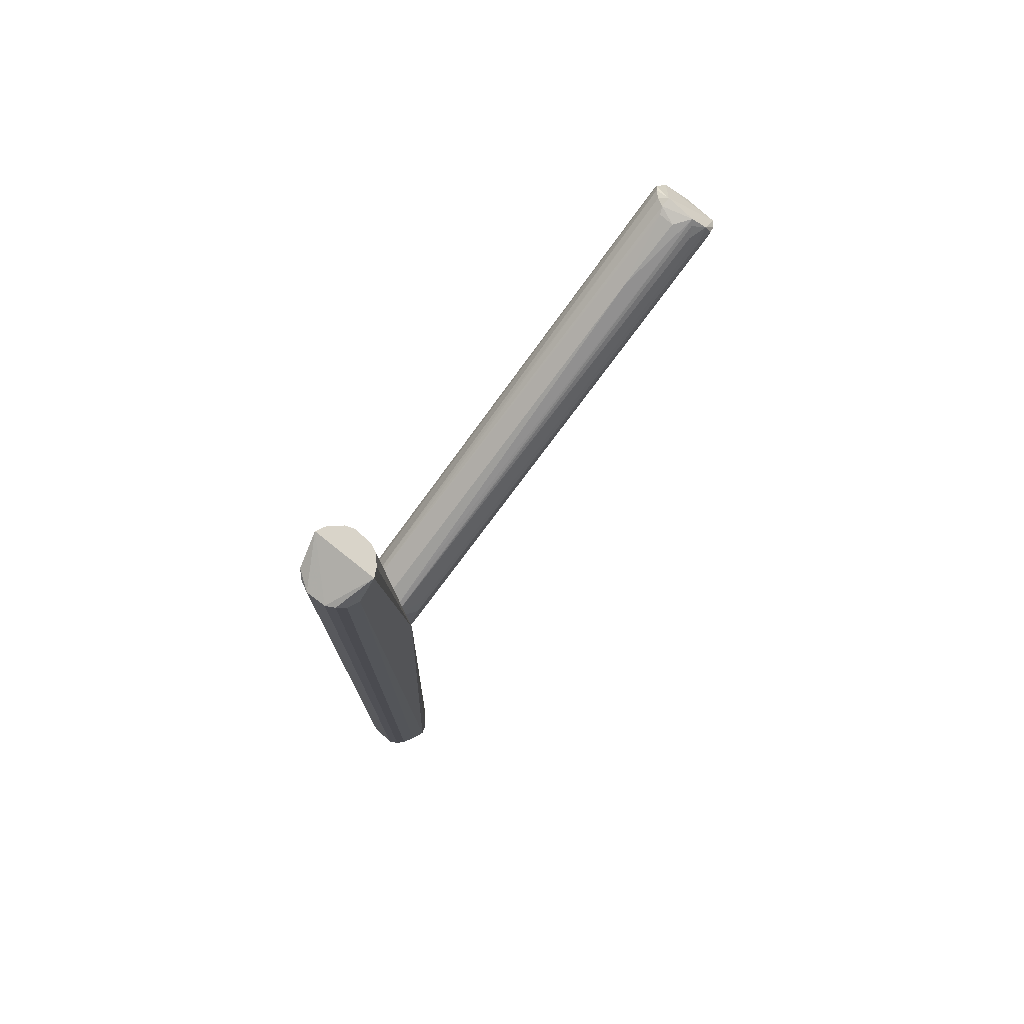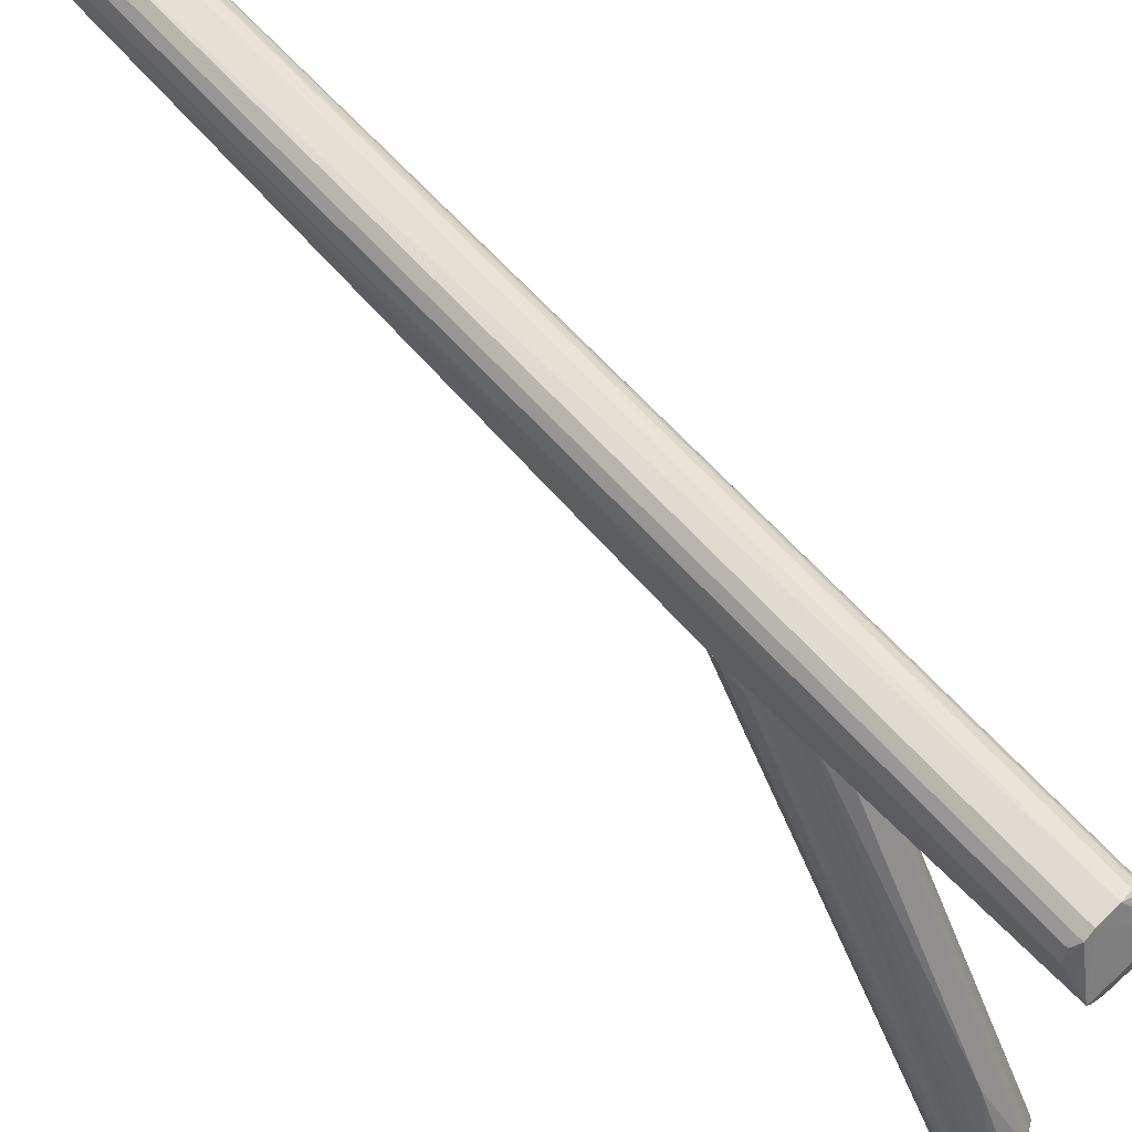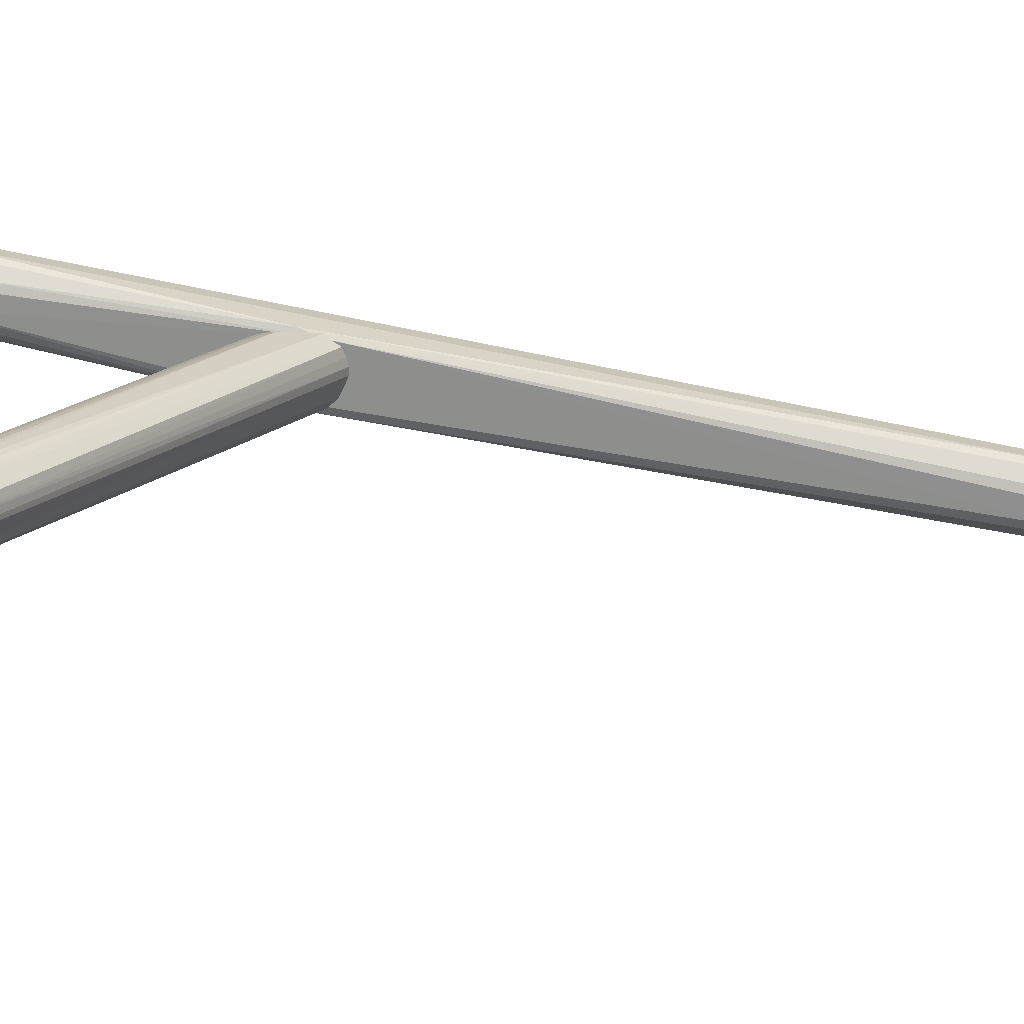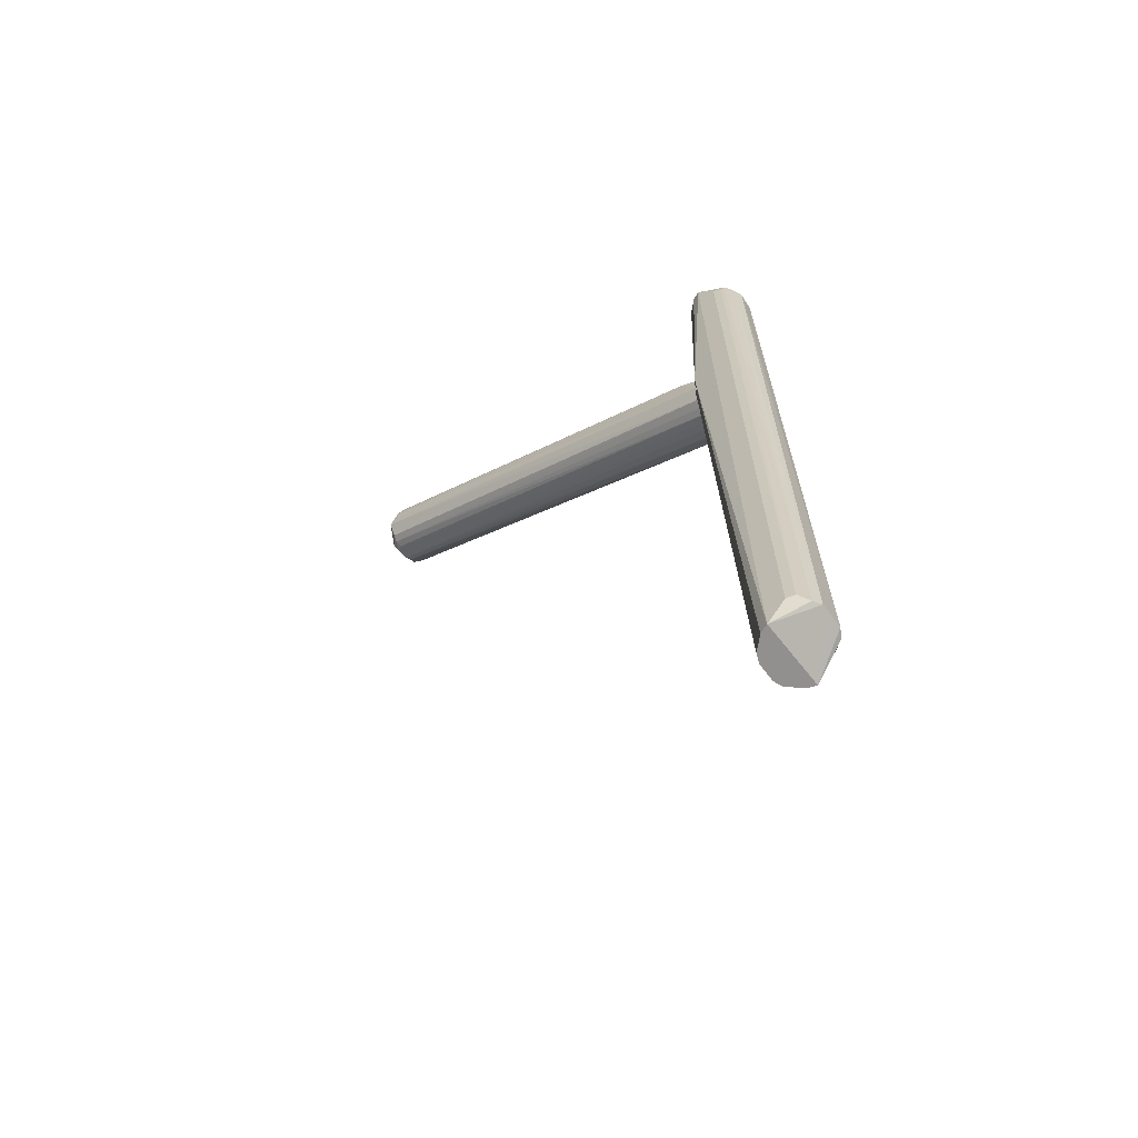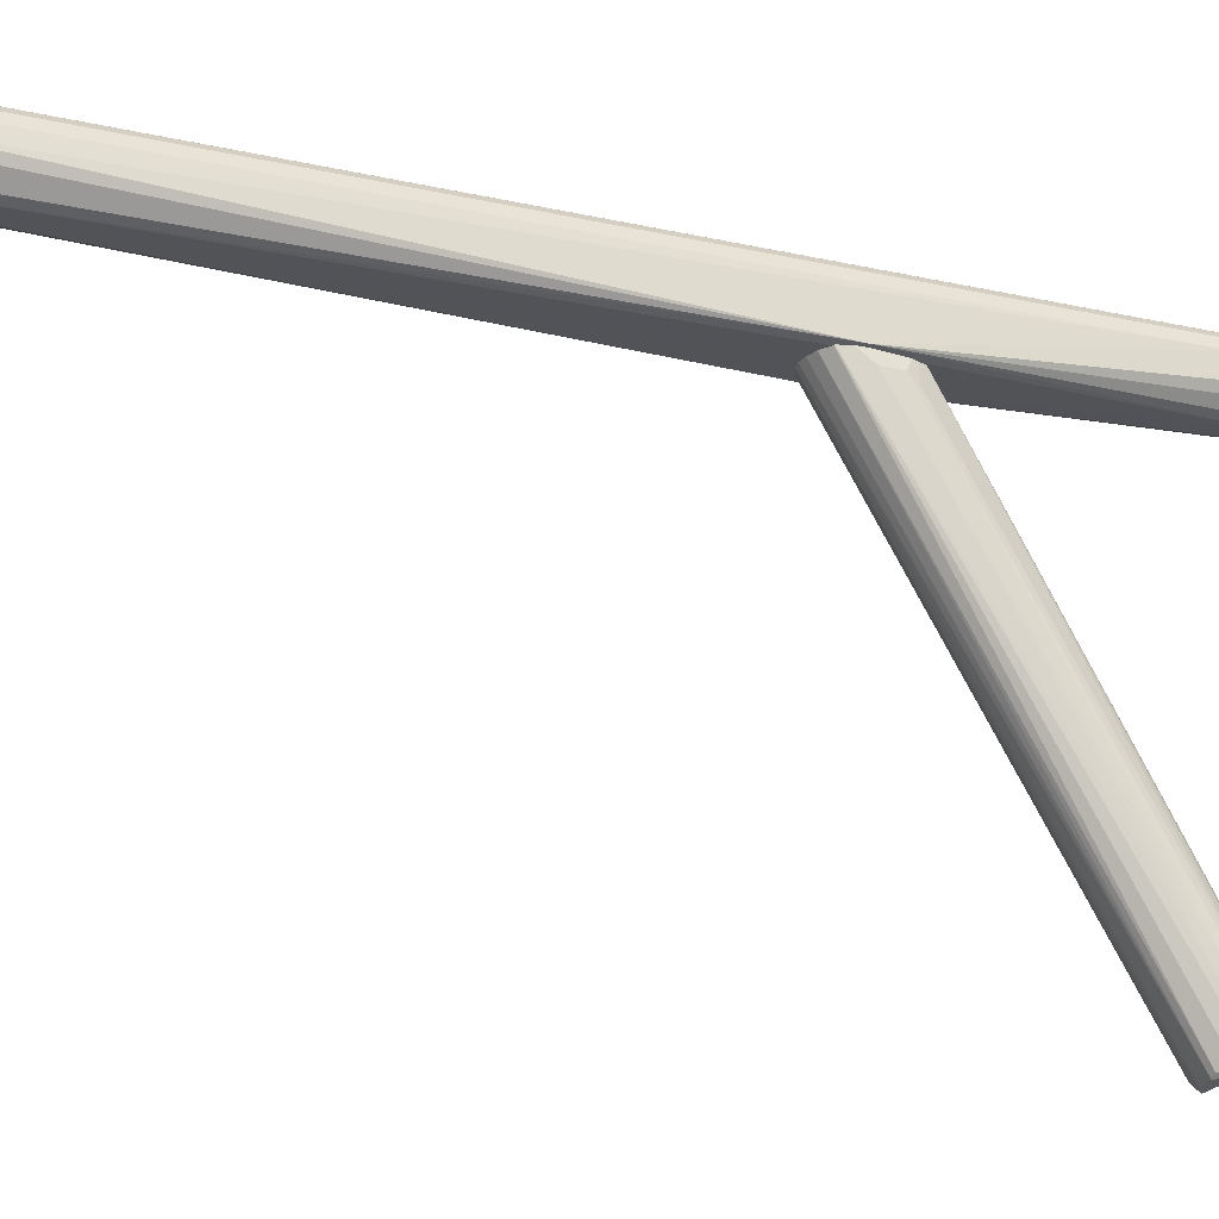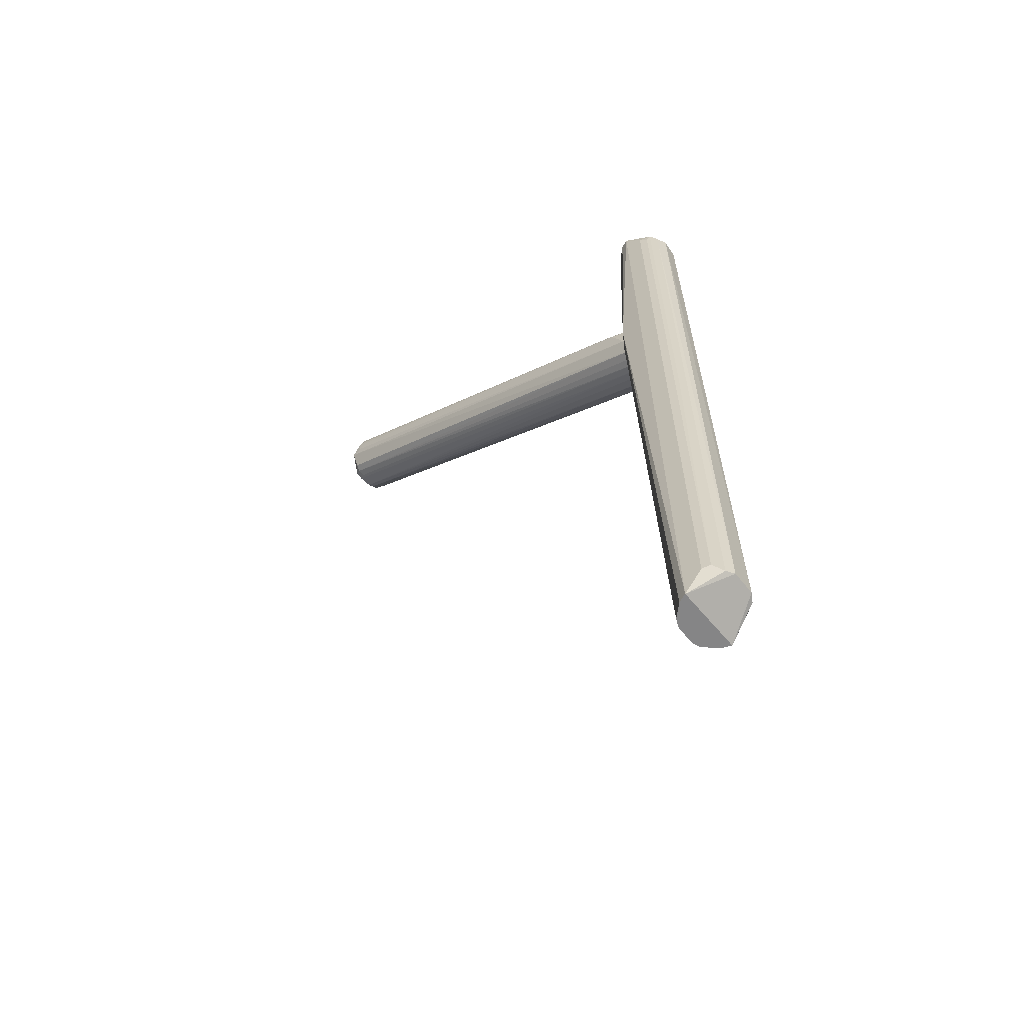
<metadata>
{"format":"obj","ext":"obj","renderer":"f3d","projection":"perspective","resolution":1024,"background":"white","views":[{"elev":74.9,"azim":-138.2,"up":"+Z"},{"elev":65.6,"azim":-42.2,"up":"+Y"},{"elev":-65.4,"azim":78.2,"up":"+Y"},{"elev":-65.7,"azim":126.7,"up":"+Z"},{"elev":-21.9,"azim":-111.1,"up":"+Y"},{"elev":-61.9,"azim":128.2,"up":"+Z"}]}
</metadata>
<code>
o hull_0
v 0.008891 0.002527 0.007044
v 0.008891 0.002527 0.243
v -0.002693 -0.009438 -0.000243
v -0.002693 -0.009438 0.2502
v -0.003489 0.008562 0.2442
v -0.003489 0.008562 0.005799
v 0.002051 0.009013 0.244
v 0.008003 -0.01057 0.1674
v 0.007916 0.004773 0.2421
v 0.007916 0.004773 0.007939
v 0.005072 -0.008467 -0.000243
v 0.005072 -0.008467 0.2502
v -0.008519 -0.004583 -0.000243
v 0.009442 -0.002643 -0.000243
v 0.009442 -0.002643 0.2502
v 0.007179 0.005825 0.1162
v 0.007179 0.005825 0.2449
v -0.009005 -0.003612 0.2502
v -0.009005 0.002085 0.2438
v -0.009005 0.002085 0.006183
v 0.005262 0.007599 0.2436
v -0.00581 0.00719 0.2444
v -0.00581 0.00719 0.005566
v 0.003447 0.00858 0.005553
v -0.007548 -0.006039 0.2502
v 0.00847 -0.005068 -0.000243
v 0.00847 -0.005068 0.2502
v -0.005121 -0.008467 -0.000243
v -0.005121 -0.008467 0.2502
v -0.007586 0.005282 0.2432
v -0.007586 0.005282 0.006768
v 0.009136 -0.009611 0.1738
v 0.002644 -0.009438 -0.000243
v 0.002644 -0.009438 0.2502
v 0.00578 0.007214 0.005185
v -0.007432 -0.01043 0.1663
v -0.00949 -0.002158 -0.000243
v -0.00949 -0.009924 0.1696
f 10 35 16
f 37 26 3
f 19 37 38
f 7 15 17
f 15 7 5
f 15 29 34
f 37 24 14
f 26 37 14
f 3 26 33
f 8 3 33
f 7 24 6
f 24 37 6
f 37 23 6
f 5 7 6
f 23 5 6
f 29 15 18
f 19 38 18
f 15 5 18
f 37 19 20
f 19 18 30
f 20 19 30
f 17 15 2
f 15 14 2
f 8 26 32
f 26 14 32
f 14 15 32
f 37 3 28
f 3 38 28
f 38 3 36
f 3 8 36
f 10 2 1
f 2 14 1
f 24 7 21
f 7 17 21
f 21 17 35
f 14 24 35
f 10 1 35
f 1 14 35
f 24 21 35
f 26 8 11
f 33 26 11
f 8 33 11
f 15 34 12
f 34 8 12
f 8 32 12
f 38 37 13
f 37 28 13
f 28 38 13
f 23 37 31
f 37 20 31
f 30 23 31
f 20 30 31
f 29 38 4
f 34 29 4
f 8 34 4
f 38 36 4
f 36 8 4
f 5 23 22
f 18 5 22
f 23 30 22
f 30 18 22
f 32 15 27
f 15 12 27
f 12 32 27
f 38 29 25
f 29 18 25
f 18 38 25
f 10 17 9
f 17 2 9
f 2 10 9
f 17 10 16
f 35 17 16
o hull_1
v -0.004823 -0.007886 0.1606
v -0.002693 -0.1337 0.2328
v 0.00074 -0.009214 0.1601
v 0.004772 -0.007916 0.1606
v 0.007903 -0.01546 0.1811
v 0.009247 -0.1291 0.2412
v -0.007096 -0.1227 0.2444
v 0.002033 -0.1215 0.2472
v -0.005903 -0.007117 0.181
v -0.008427 -0.01577 0.1802
v 0.008999 -0.1285 0.2384
v 0.006992 -0.006045 0.1609
v -0.005882 -0.1245 0.2468
v -0.001722 -0.1041 0.2381
v 0.002159 -0.1323 0.2318
v 0.004248 -0.008209 0.1825
v -0.004863 -0.007862 0.1822
v -0.008388 -0.1275 0.2448
v 0.008956 -0.009924 0.1677
v 0.005262 -0.007599 0.1814
v 0.002999 -0.1233 0.2479
v -0.00208 -0.1214 0.2472
v -0.009248 -0.1288 0.241
v 0.006043 -0.1322 0.2337
v 0.002779 -0.008817 0.1602
v -0.008933 -0.0136 0.1773
v 0.00847 -0.1322 0.2386
v 0.00313 -0.1347 0.2342
v 0.001187 -0.1342 0.2328
v -0.007732 -0.005067 0.1609
v -0.005044 -0.1256 0.2481
v 0.008885 -0.01405 0.1777
v -0.008418 -0.1315 0.2382
v 0.009095 -0.1272 0.242
v -0.001301 -0.009152 0.1841
v -0.008963 -0.1248 0.2413
v -0.006577 -0.1337 0.2362
v 0.008376 -0.1277 0.2449
v -0.001759 -0.009078 0.1605
v -0.00415 -0.1327 0.2328
v 0.0031 -0.1259 0.2484
v 0.007365 -0.1264 0.2461
v 0.004101 -0.1327 0.2328
v 0.005358 -0.1245 0.2472
v -0.009001 -0.1282 0.2383
v -0.008937 -0.01357 0.1718
f 45 56 51
f 58 68 47
f 47 68 64
f 58 57 50
f 68 58 50
f 63 68 50
f 57 65 50
f 57 58 70
f 56 61 71
f 76 65 44
f 57 70 44
f 81 50 62
f 50 65 62
f 61 64 84
f 64 68 84
f 60 46 52
f 69 60 52
f 68 78 75
f 71 68 75
f 56 71 75
f 69 56 75
f 78 68 39
f 47 73 54
f 58 47 54
f 82 58 54
f 52 46 54
f 73 52 54
f 75 78 40
f 78 39 40
f 39 77 40
f 68 63 41
f 63 67 41
f 39 68 41
f 77 39 41
f 40 77 41
f 67 40 41
f 70 58 43
f 76 70 43
f 71 61 83
f 68 71 83
f 61 84 83
f 84 68 83
f 58 82 80
f 76 43 80
f 43 58 80
f 47 56 45
f 65 76 79
f 75 65 79
f 69 75 79
f 76 80 79
f 80 82 79
f 73 47 55
f 47 69 55
f 52 73 55
f 69 52 55
f 47 64 48
f 56 47 48
f 64 56 48
f 70 76 72
f 76 44 72
f 44 70 72
f 64 61 74
f 61 56 74
f 56 64 74
f 65 57 49
f 57 44 49
f 44 65 49
f 67 81 66
f 81 62 66
f 62 65 66
f 65 75 66
f 40 67 66
f 75 40 66
f 46 60 59
f 60 69 59
f 54 46 59
f 82 54 59
f 69 79 59
f 79 82 59
f 81 63 42
f 50 81 42
f 63 50 42
f 63 81 53
f 67 63 53
f 81 67 53
f 69 47 51
f 56 69 51
f 47 45 51

</code>
